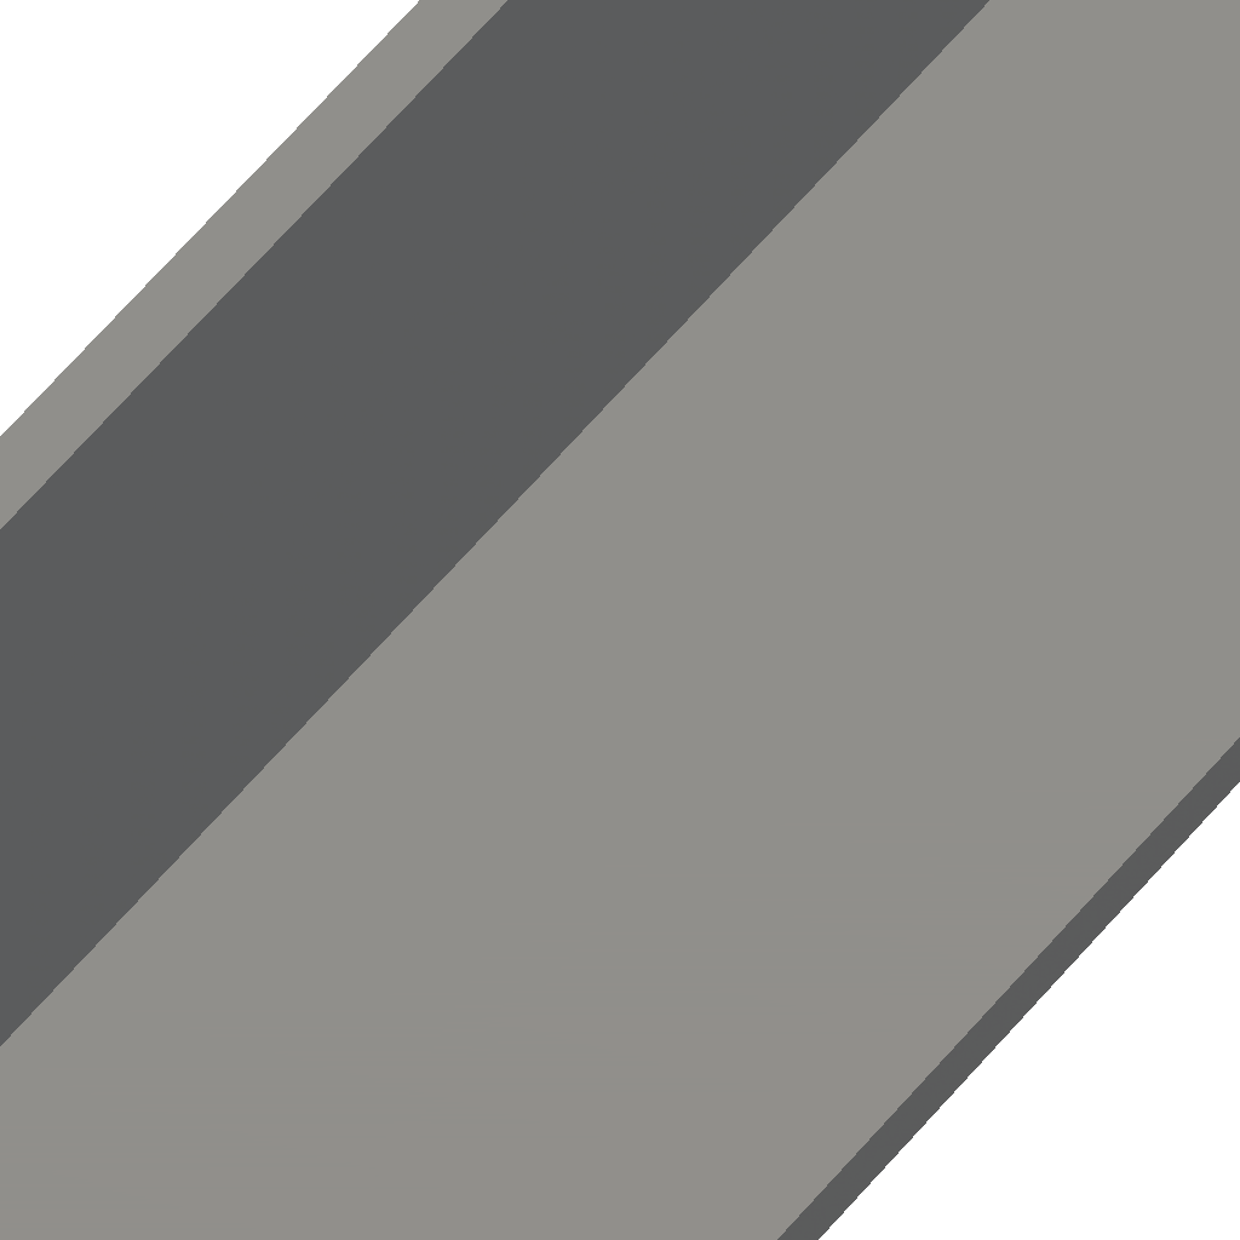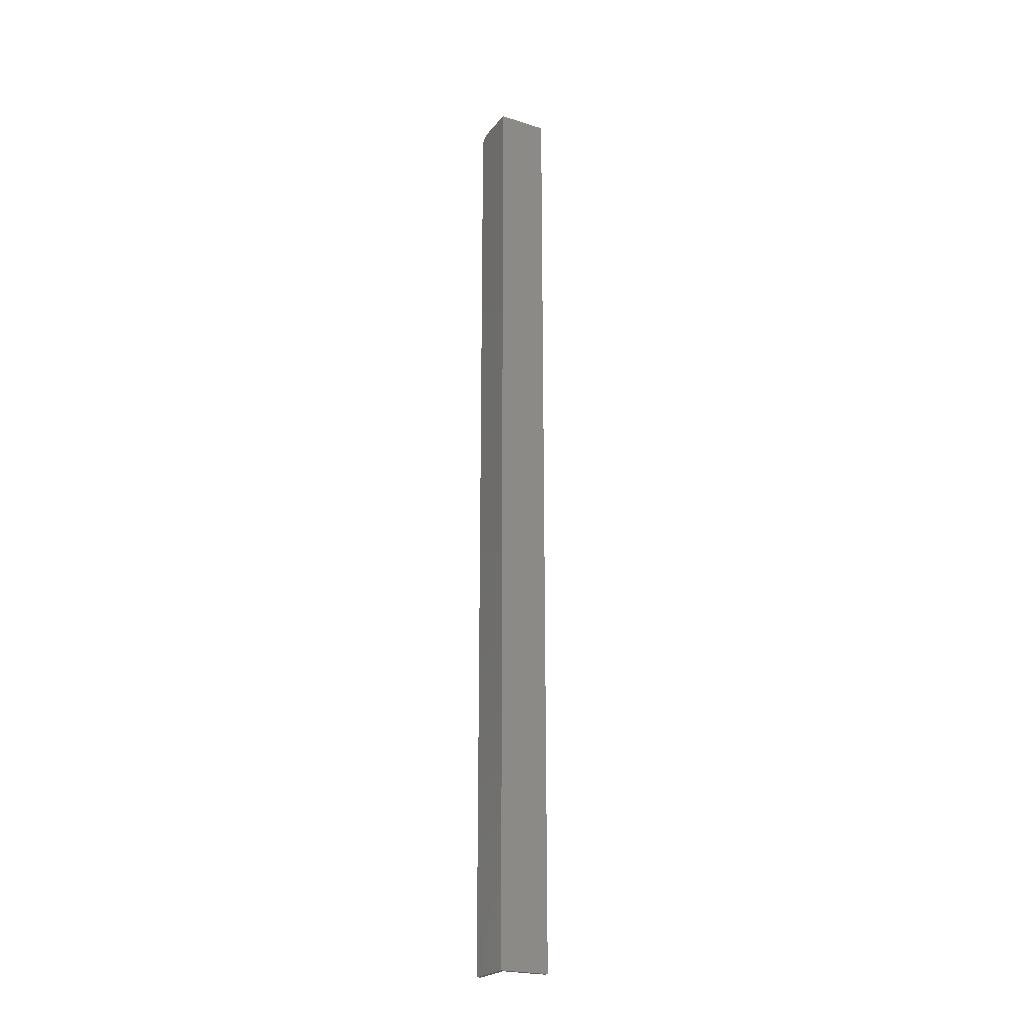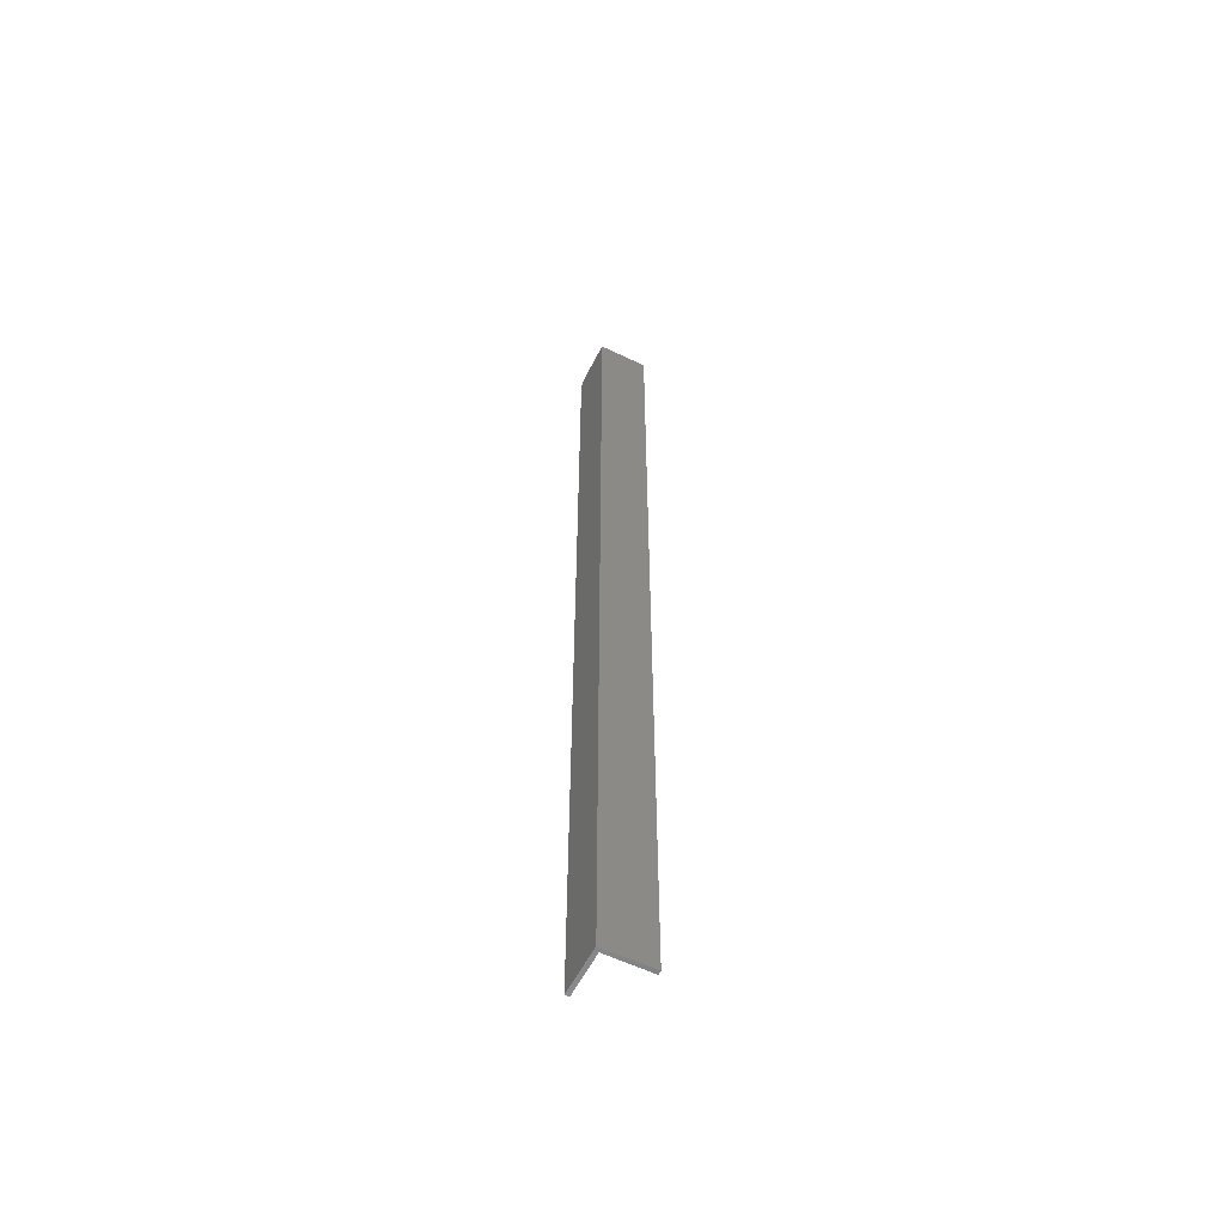
<metadata>
{"format":"stl","ext":"stl","renderer":"f3d","projection":"perspective","resolution":1024,"background":"white","views":[{"elev":49.6,"azim":-144.4,"up":"+Z"},{"elev":-23.1,"azim":151.8,"up":"+Y"},{"elev":-57.7,"azim":153.4,"up":"+Y"}]}
</metadata>
<code>
# stl→obj: 28 verts, 52 faces
v -0.003289 2.234e-18 0.003289
v -0.003289 2.234e-18 0.03125
v 1.914e-18 2.439e-18 0.03125
v 0 2.439e-18 -2.392e-18
v -0.03906 0 0
v -0.03906 1.258e-35 0.003289
v -0.003289 -0.007812 0.03906
v -0.003289 -0.006288 0.03891
v -0.003289 -0.003472 0.03775
v -0.003289 -0.004823 0.03847
v -0.003289 -0.75 0.003289
v -0.003289 -0.75 0.03906
v -0.003289 -0.002288 0.03677
v -0.003289 -0.001317 0.03559
v -0.003289 -0.0005947 0.03424
v -0.003289 -0.0001501 0.03277
v 2.88e-18 -0.007812 0.03906
v 5.096e-17 -0.75 0.03906
v 2.528e-18 -0.003472 0.03775
v 2.775e-18 -0.006288 0.03891
v 2.657e-18 -0.004823 0.03847
v 2.262e-18 -0.001317 0.03559
v 2.016e-18 -0.0001501 0.03277
v 2.134e-18 -0.0005947 0.03424
v 4.857e-17 -0.75 -2.392e-18
v 2.395e-18 -0.002288 0.03677
v -0.03906 -0.75 0
v -0.03906 -0.75 0.003289
f 1 2 3
f 1 3 4
f 1 4 5
f 1 5 6
f 7 8 9
f 9 8 10
f 11 12 7
f 11 7 9
f 11 9 13
f 11 13 14
f 11 14 15
f 11 15 16
f 11 16 2
f 11 2 1
f 17 7 18
f 18 7 12
f 17 19 20
f 19 21 20
f 22 4 3
f 22 3 23
f 22 23 24
f 25 4 22
f 25 22 26
f 25 26 19
f 25 19 17
f 25 17 18
f 3 2 23
f 23 2 16
f 23 16 24
f 24 16 15
f 24 15 22
f 22 15 14
f 22 14 26
f 26 14 13
f 26 13 19
f 19 13 9
f 19 9 21
f 21 9 10
f 21 10 20
f 20 10 8
f 20 8 17
f 17 8 7
f 25 11 27
f 25 18 11
f 11 18 12
f 27 11 28
f 6 5 28
f 28 5 27
f 1 6 11
f 11 6 28
f 5 4 27
f 27 4 25

</code>
